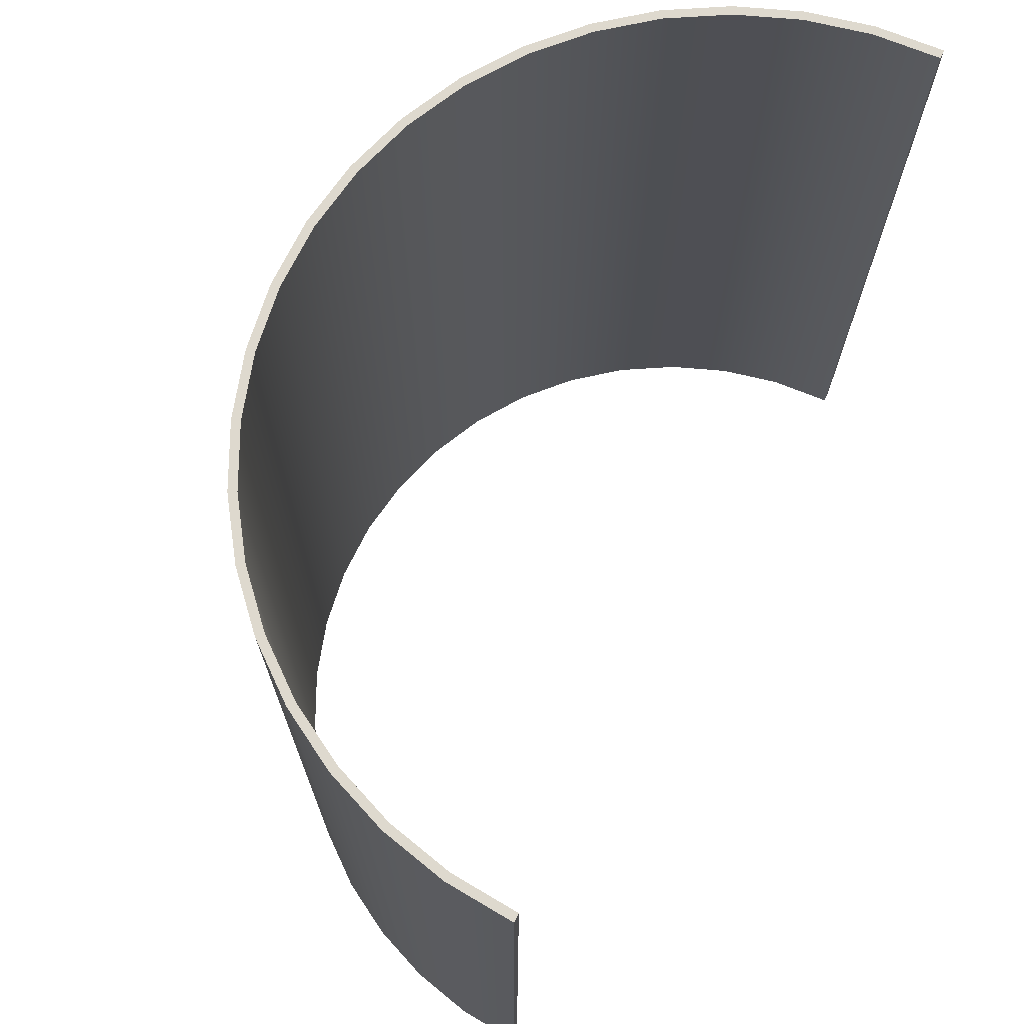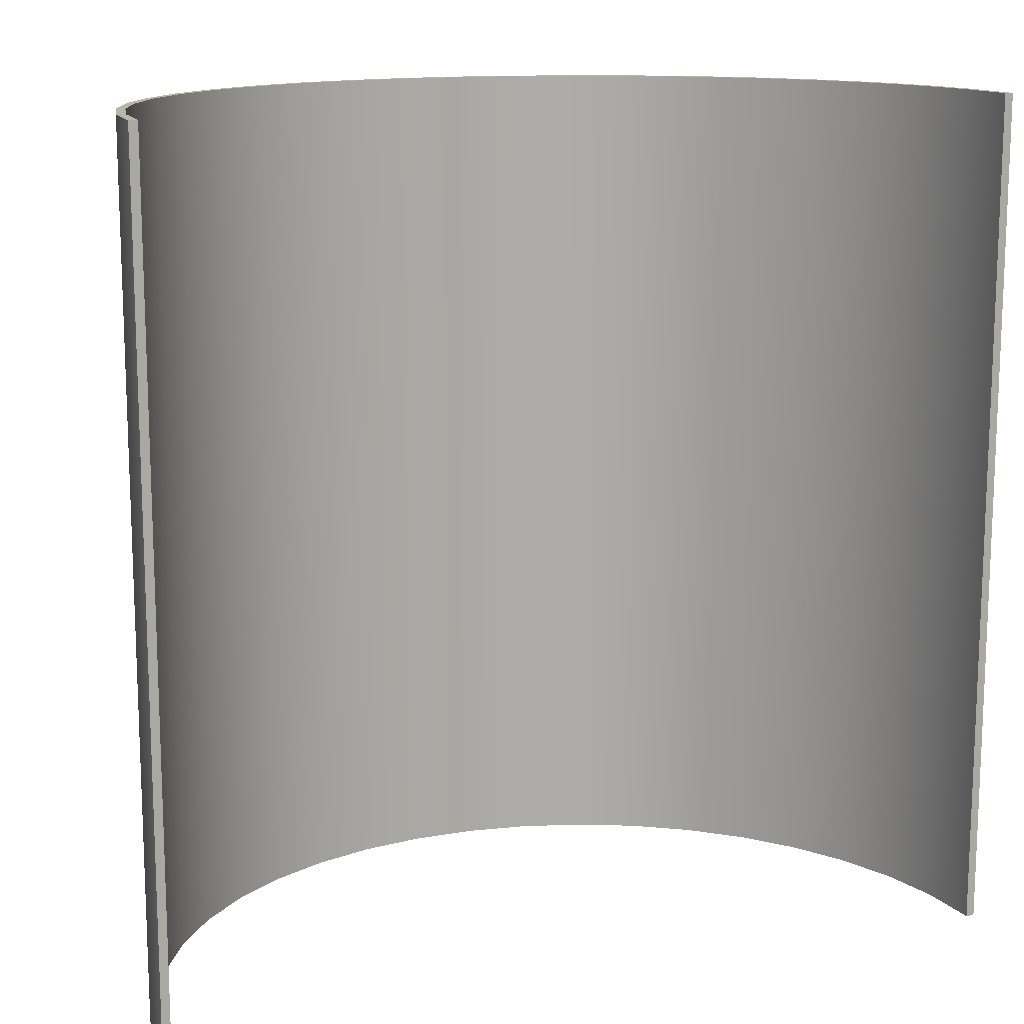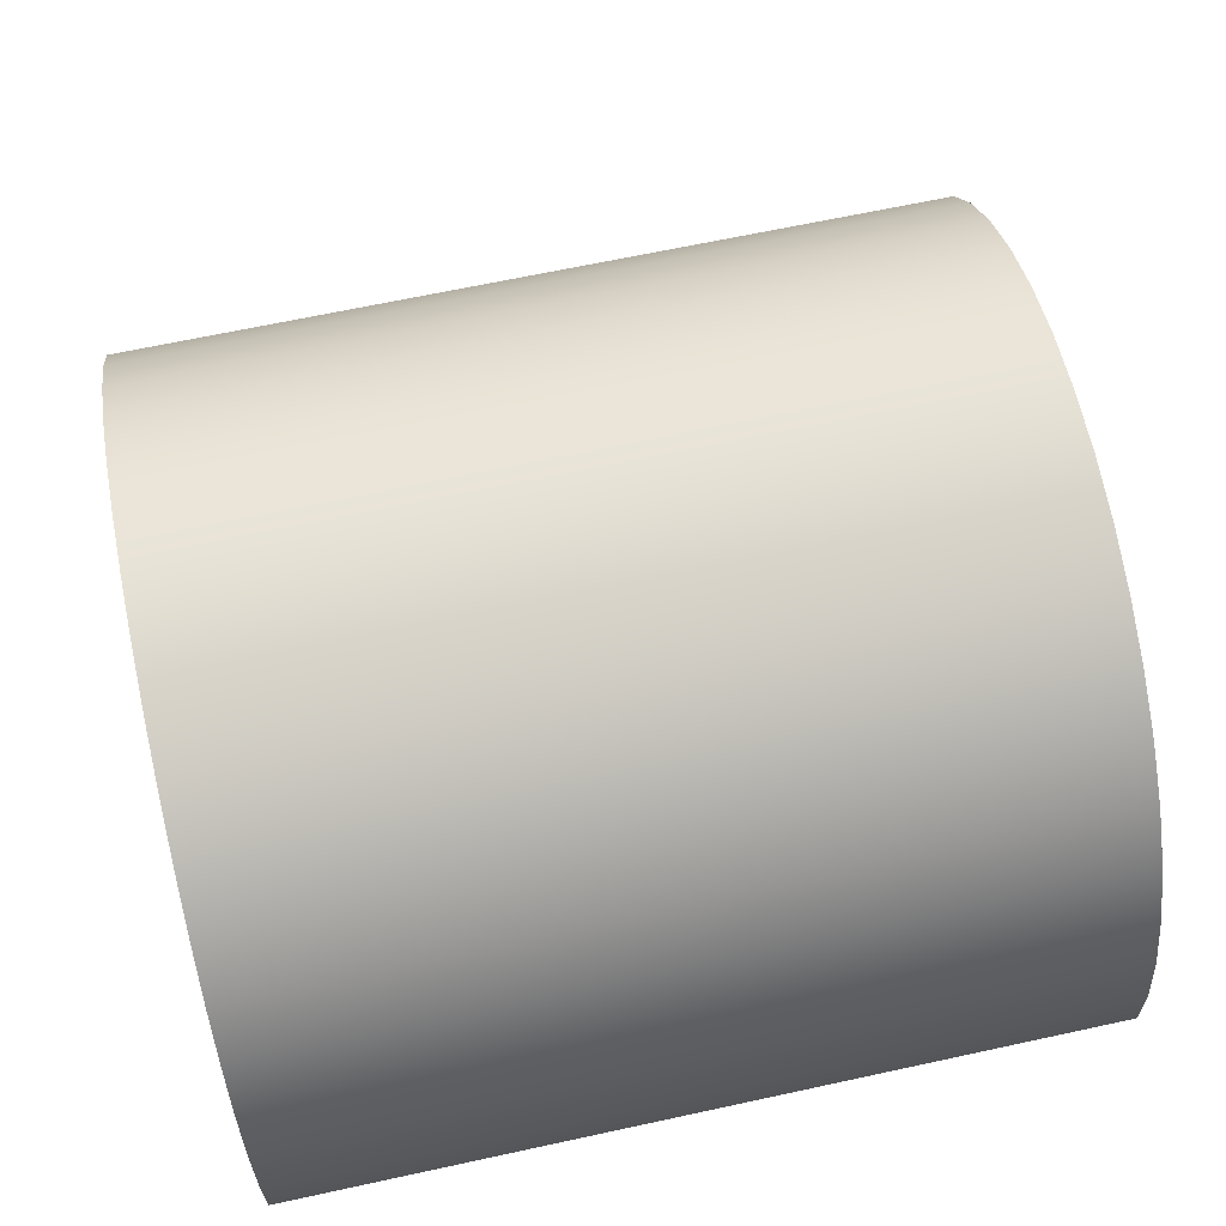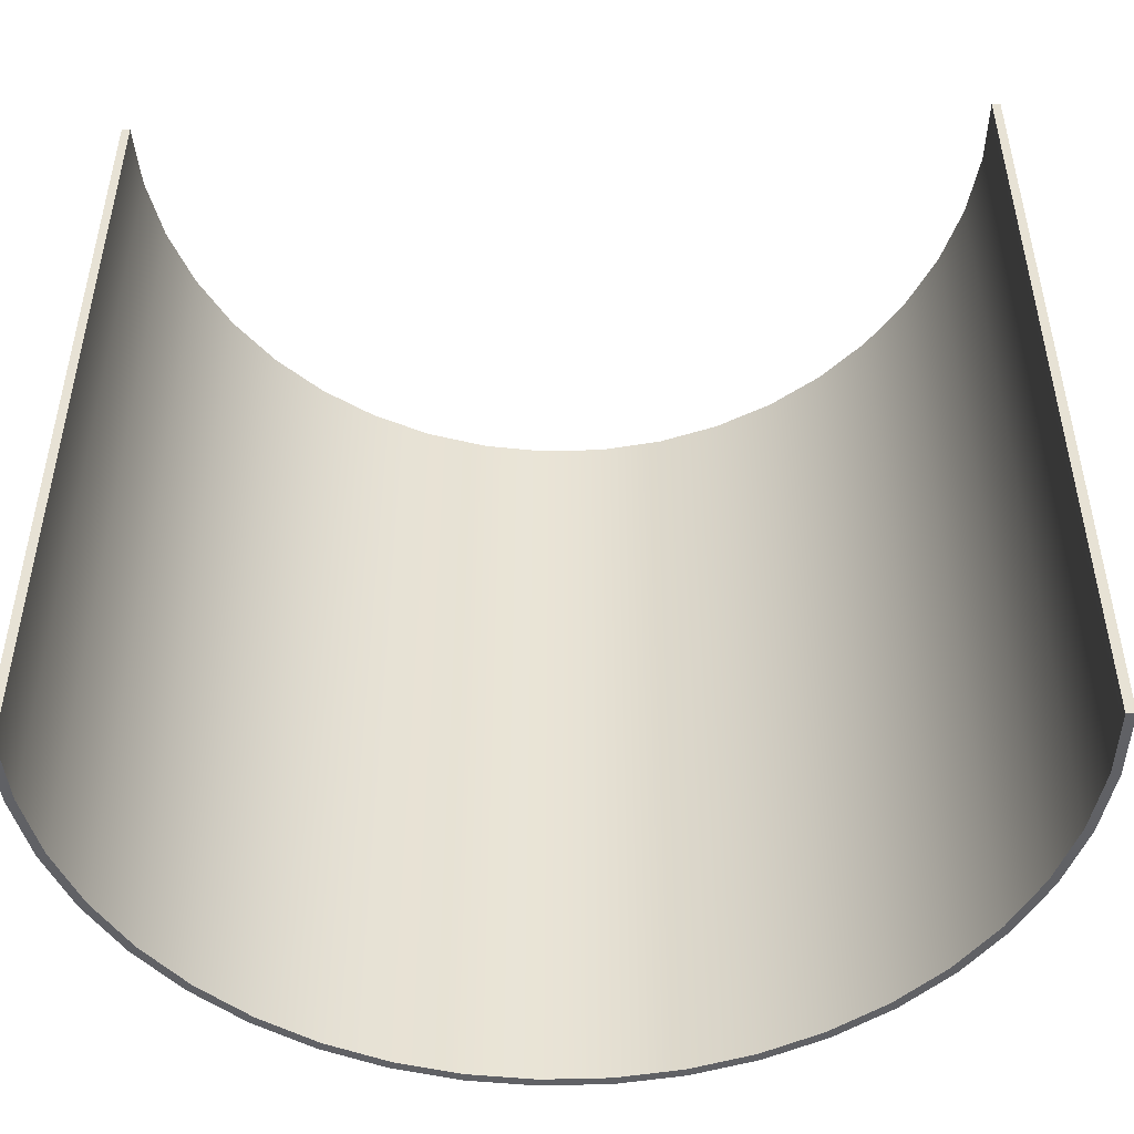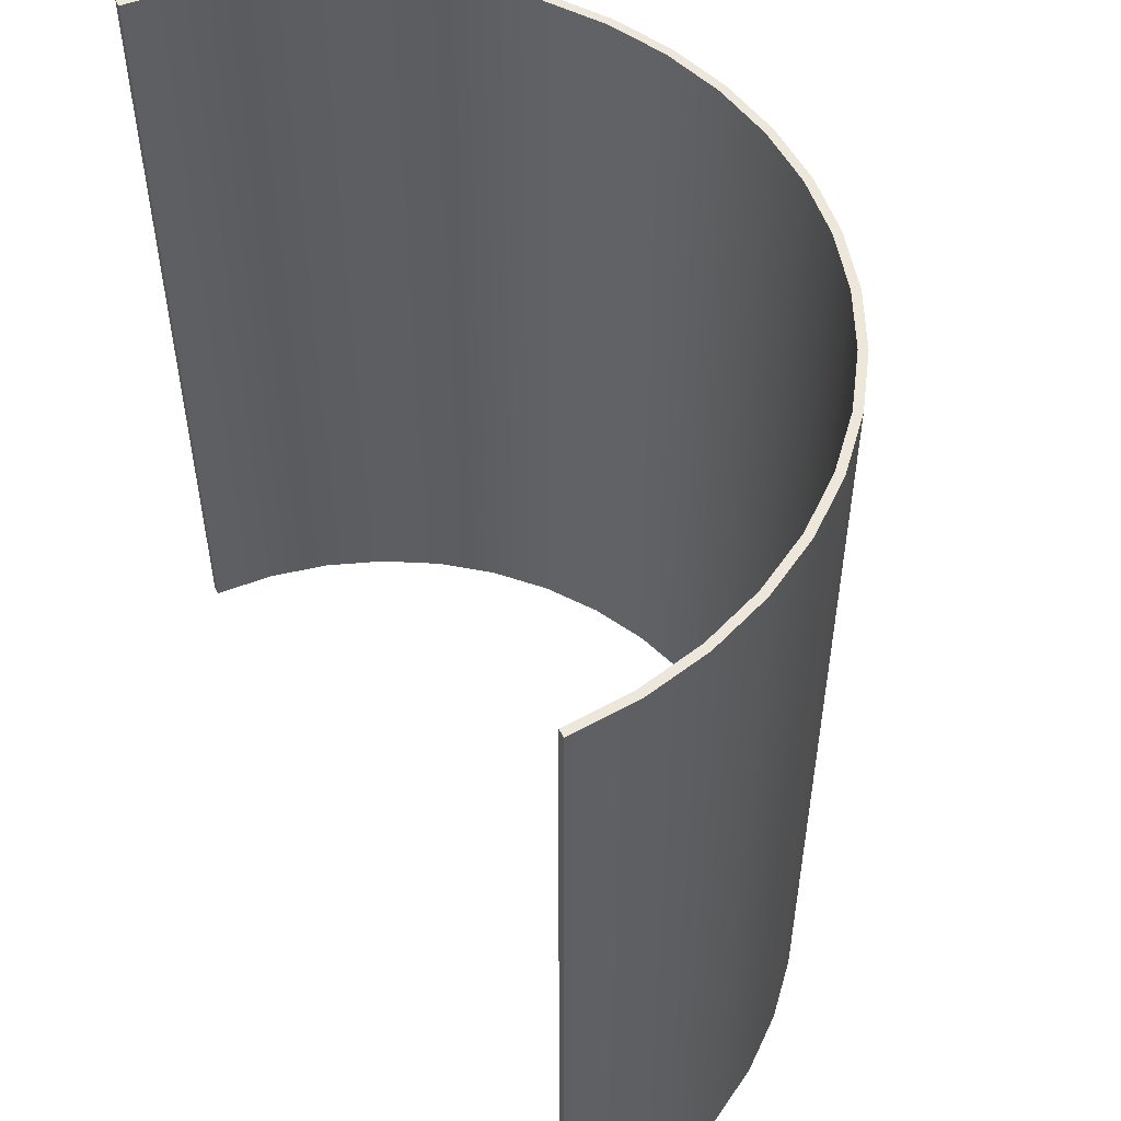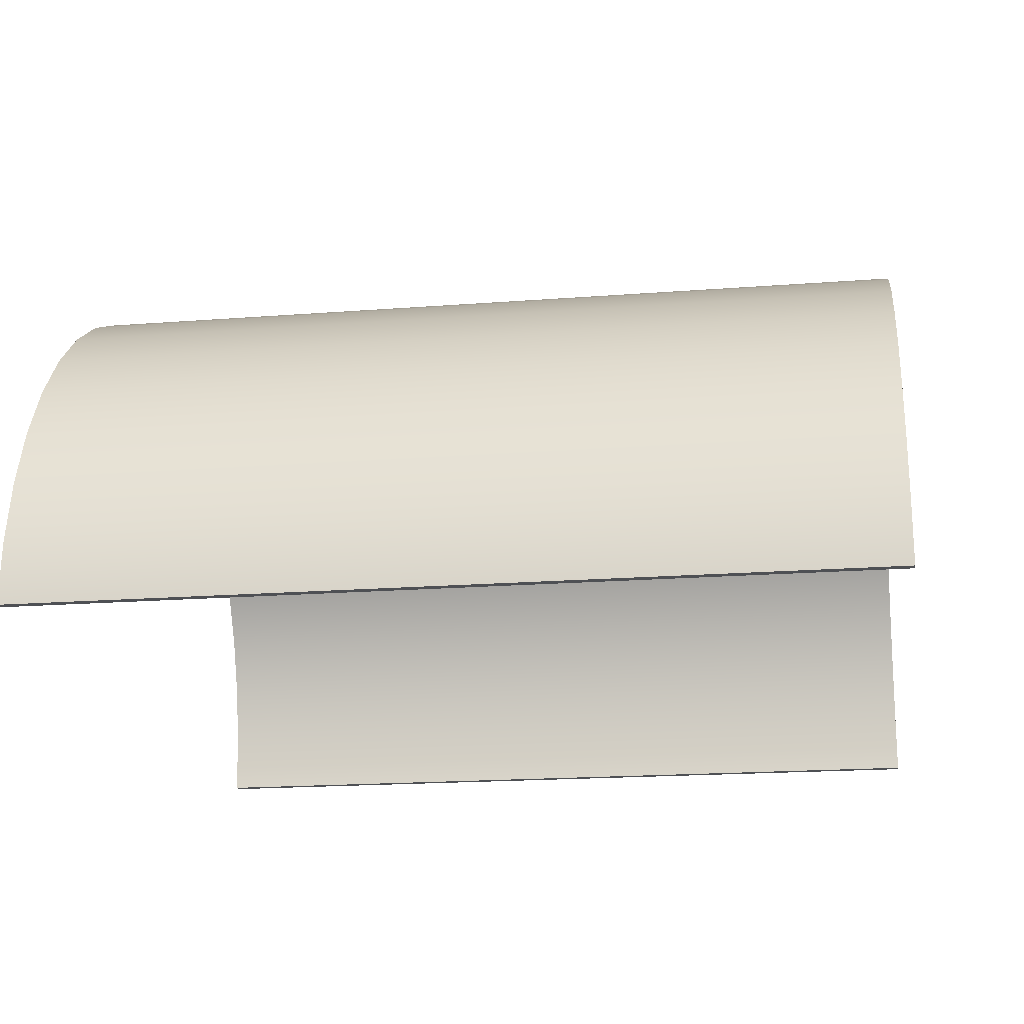
<metadata>
{"format":"obj","ext":"obj","renderer":"f3d","projection":"perspective","resolution":1024,"background":"white","views":[{"elev":71.6,"azim":116.3,"up":"+Y"},{"elev":13.7,"azim":157.9,"up":"+Y"},{"elev":66.9,"azim":-102.2,"up":"+Z"},{"elev":-48.4,"azim":-178.0,"up":"+Y"},{"elev":52.3,"azim":-116.8,"up":"+Y"},{"elev":-18.7,"azim":-81.6,"up":"+Z"}]}
</metadata>
<code>
g Body2
v -10 0 1001
v -4.304 0 1077
v 12.66 0 1151
v 40.51 0 1222
v 78.62 0 1288
v 126.1 0 1348
v 182 0 1400
v 245 0 1443
v 313.7 0 1476
v 386.5 0 1498
v 461.9 0 1510
v 538.1 0 1510
v 613.5 0 1498
v 686.3 0 1476
v 755 0 1443
v 818 0 1400
v 873.9 0 1348
v 921.4 0 1288
v 959.5 0 1222
v 987.3 0 1151
v 1004 0 1077
v 1010 0 1001
v 1010 1000 1001
v 1004 1000 1077
v 987.3 1000 1151
v 959.5 1000 1222
v 921.4 1000 1288
v 873.9 1000 1348
v 818 1000 1400
v 755 1000 1443
v 686.3 1000 1476
v 613.5 1000 1498
v 538.1 1000 1510
v 461.9 1000 1510
v 386.5 1000 1498
v 313.7 1000 1476
v 245 1000 1443
v 182 1000 1400
v 126.1 1000 1348
v 78.62 1000 1288
v 40.51 1000 1222
v 12.66 1000 1151
v -4.304 1000 1077
v -10 1000 1001
v 0 0 1001
v 0 1000 1001
v 1000 0 1001
v 994.4 0 1076
v 977.8 0 1148
v 950.5 0 1218
v 913.1 0 1283
v 866.5 0 1341
v 811.7 0 1392
v 750 0 1434
v 682.7 0 1466
v 611.3 0 1488
v 537.4 0 1500
v 462.6 0 1500
v 388.7 0 1488
v 317.3 0 1466
v 250 0 1434
v 188.3 0 1392
v 133.5 0 1341
v 86.88 0 1283
v 49.52 0 1218
v 22.21 0 1148
v 5.585 0 1076
v 5.585 1000 1076
v 22.21 1000 1148
v 49.52 1000 1218
v 86.88 1000 1283
v 133.5 1000 1341
v 188.3 1000 1392
v 250 1000 1434
v 317.3 1000 1466
v 388.7 1000 1488
v 462.6 1000 1500
v 537.4 1000 1500
v 611.3 1000 1488
v 682.7 1000 1466
v 750 1000 1434
v 811.7 1000 1392
v 866.5 1000 1341
v 913.1 1000 1283
v 950.5 1000 1218
v 977.8 1000 1148
v 994.4 1000 1076
v 1000 1000 1001
f 44 1 43
f 43 1 2
f 43 2 42
f 42 2 3
f 42 3 41
f 41 3 4
f 41 4 40
f 40 4 5
f 40 5 39
f 39 5 6
f 39 6 38
f 38 6 7
f 38 7 37
f 37 7 8
f 37 8 36
f 36 8 9
f 36 9 35
f 35 9 10
f 35 10 34
f 34 10 11
f 34 11 33
f 33 11 12
f 33 12 32
f 32 12 13
f 32 13 31
f 31 13 14
f 31 14 30
f 30 14 15
f 30 15 29
f 29 15 16
f 29 16 28
f 28 16 17
f 28 17 27
f 27 17 18
f 27 18 26
f 26 18 19
f 26 19 25
f 25 19 20
f 25 20 24
f 24 20 21
f 24 21 23
f 23 21 22
f 45 1 46
f 46 1 44
f 88 47 87
f 87 47 48
f 87 48 86
f 86 48 49
f 86 49 85
f 85 49 50
f 85 50 84
f 84 50 51
f 84 51 83
f 83 51 52
f 83 52 82
f 82 52 53
f 82 53 81
f 81 53 54
f 81 54 80
f 80 54 55
f 80 55 79
f 79 55 56
f 79 56 78
f 78 56 57
f 78 57 77
f 77 57 58
f 77 58 76
f 76 58 59
f 76 59 75
f 75 59 60
f 75 60 74
f 74 60 61
f 74 61 73
f 73 61 62
f 73 62 72
f 72 62 63
f 72 63 71
f 71 63 64
f 71 64 70
f 70 64 65
f 70 65 69
f 69 65 66
f 69 66 68
f 68 66 67
f 68 67 46
f 46 67 45
f 22 47 23
f 23 47 88
f 88 87 23
f 23 87 24
f 24 87 86
f 24 86 25
f 25 86 85
f 25 85 26
f 26 85 84
f 26 84 27
f 27 84 83
f 27 83 28
f 28 83 82
f 28 82 29
f 29 82 81
f 29 81 30
f 30 81 80
f 30 80 31
f 31 80 79
f 31 79 32
f 32 79 78
f 32 78 33
f 33 78 77
f 33 77 34
f 34 77 35
f 35 77 76
f 35 76 36
f 36 76 75
f 36 75 37
f 37 75 74
f 37 74 38
f 38 74 73
f 38 73 39
f 39 73 72
f 39 72 40
f 40 72 71
f 40 71 41
f 41 71 70
f 41 70 42
f 42 70 69
f 42 69 43
f 43 69 68
f 43 68 44
f 44 68 46
f 47 22 48
f 48 22 21
f 48 21 49
f 49 21 20
f 49 20 50
f 50 20 19
f 50 19 51
f 51 19 18
f 51 18 52
f 52 18 17
f 52 17 53
f 53 17 16
f 53 16 54
f 54 16 15
f 54 15 55
f 55 15 14
f 55 14 56
f 56 14 13
f 56 13 57
f 57 13 12
f 57 12 11
f 57 11 58
f 58 11 10
f 58 10 59
f 59 10 9
f 59 9 60
f 60 9 8
f 60 8 61
f 61 8 7
f 61 7 62
f 62 7 6
f 62 6 63
f 63 6 5
f 63 5 64
f 64 5 4
f 64 4 65
f 65 4 3
f 65 3 66
f 66 3 2
f 66 2 67
f 67 2 1
f 67 1 45

</code>
